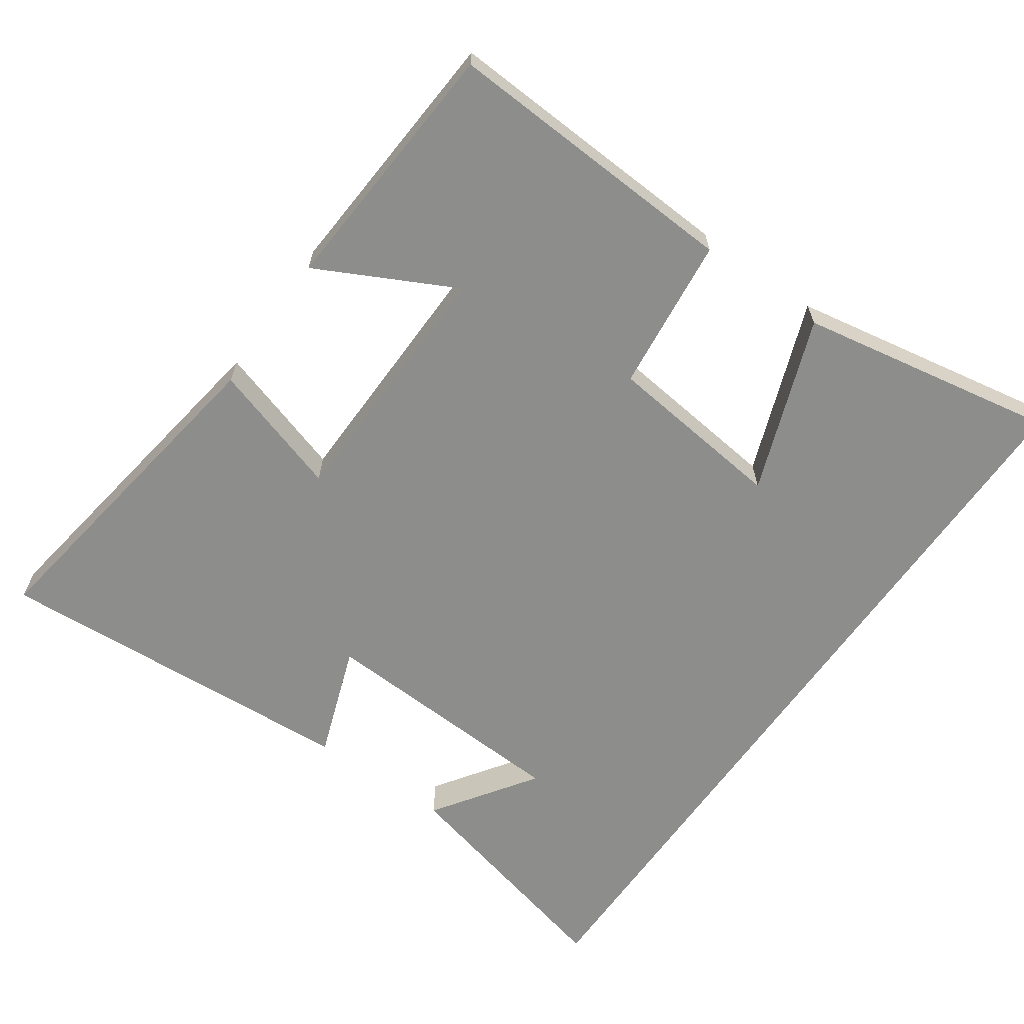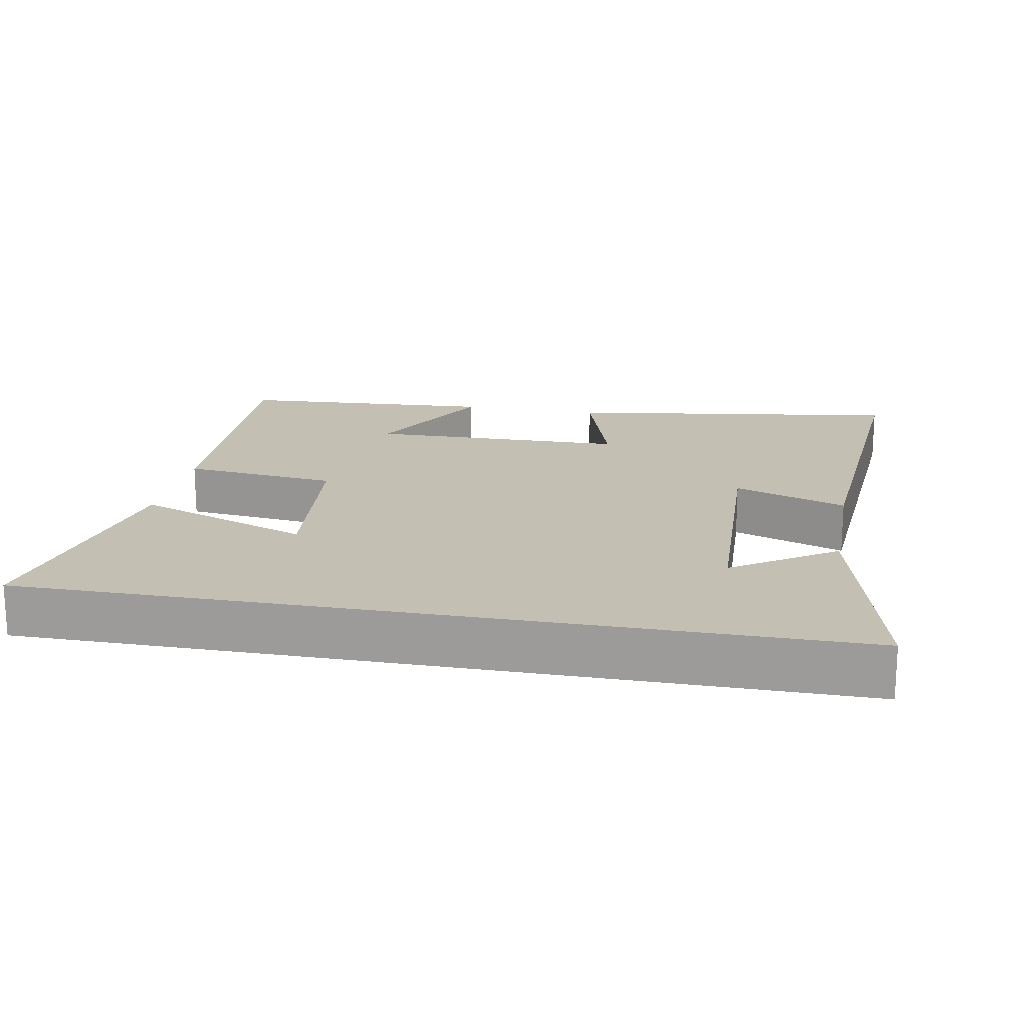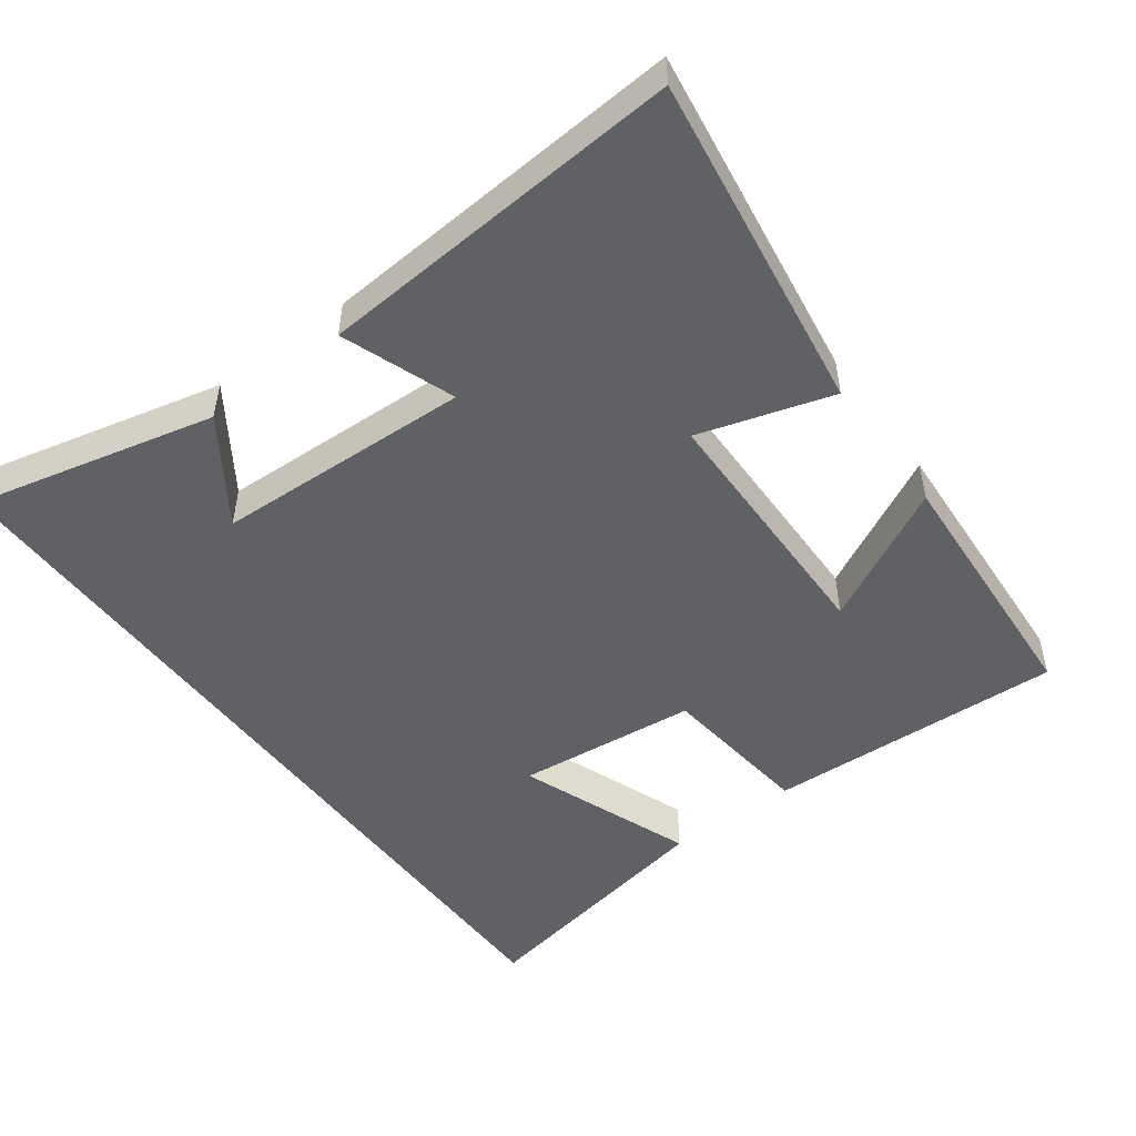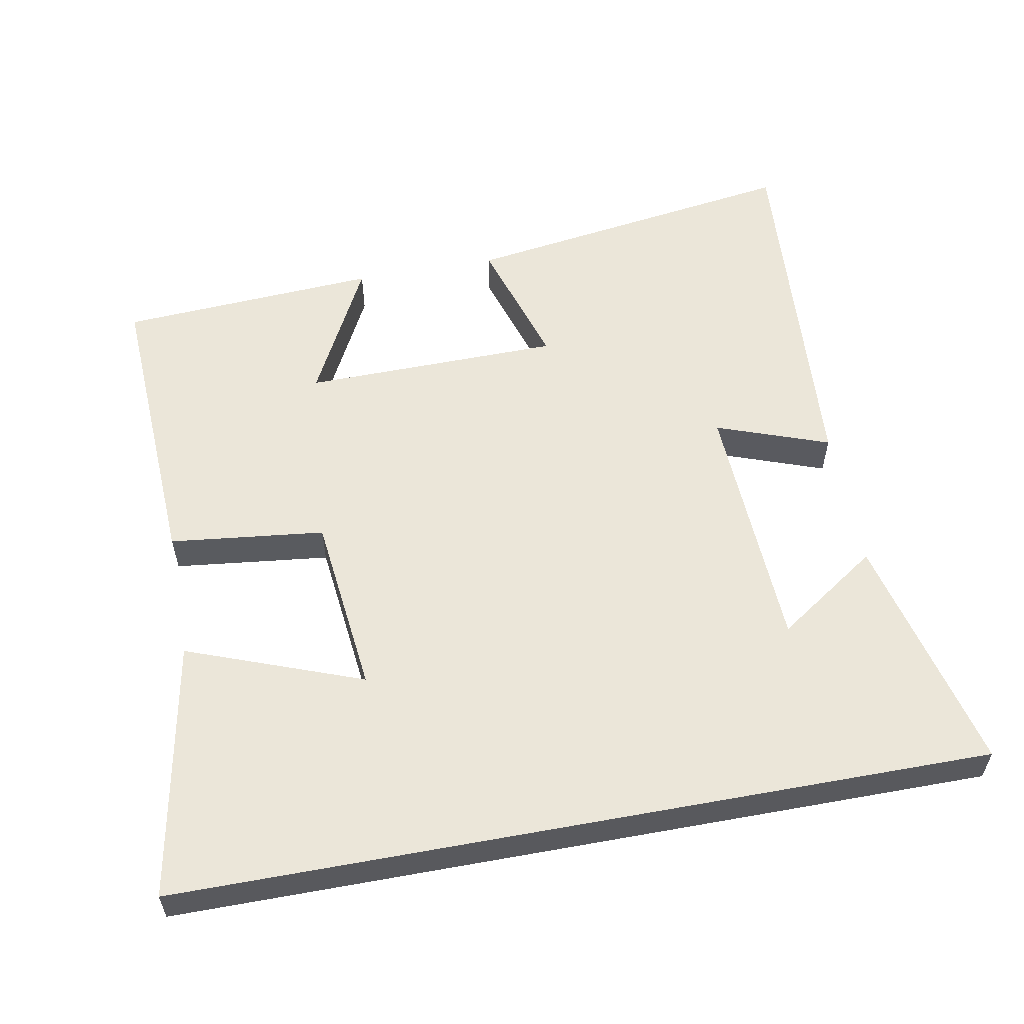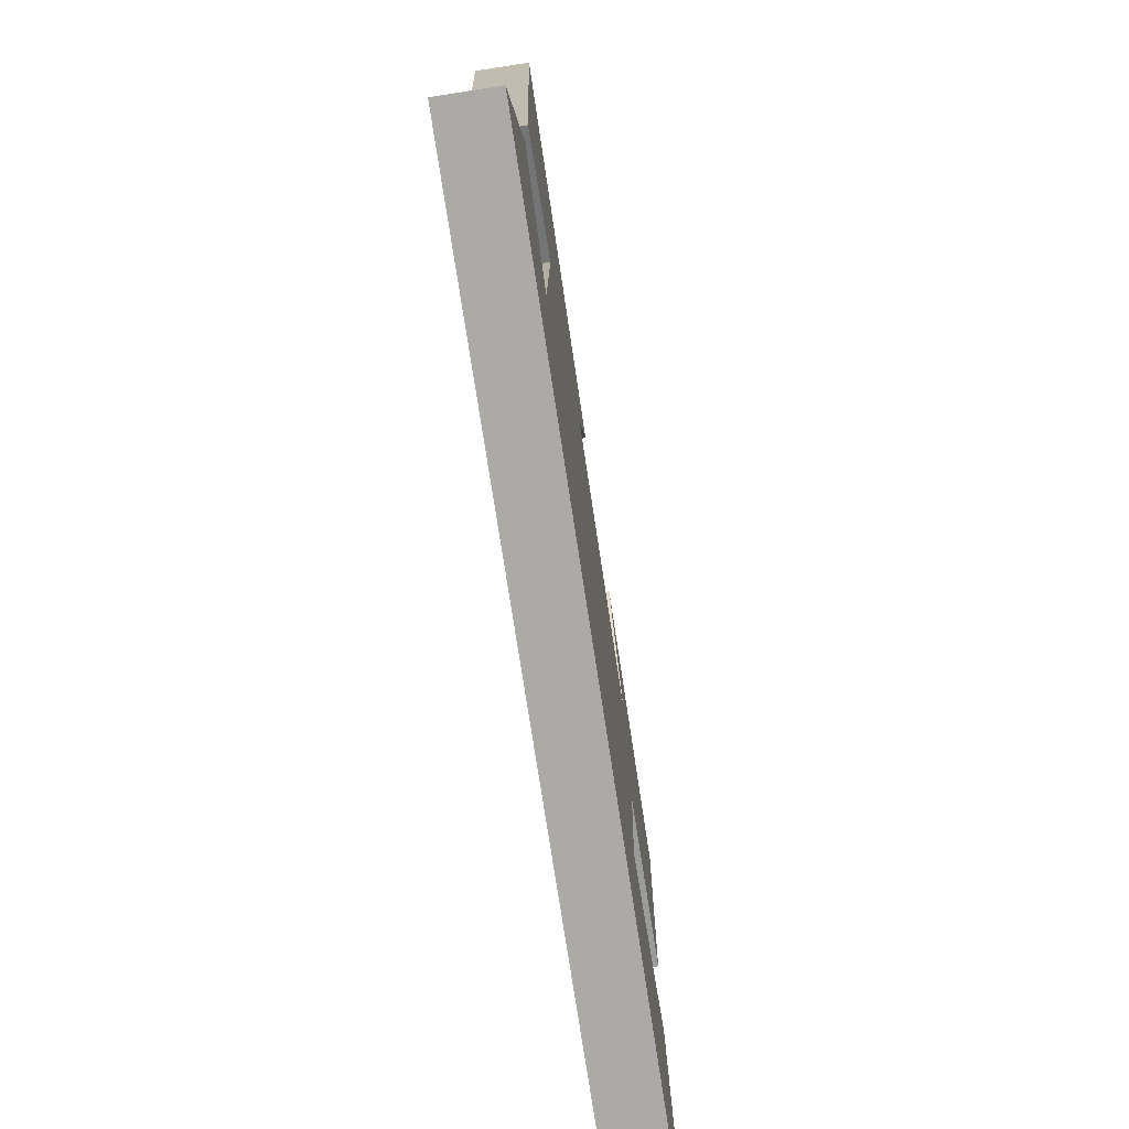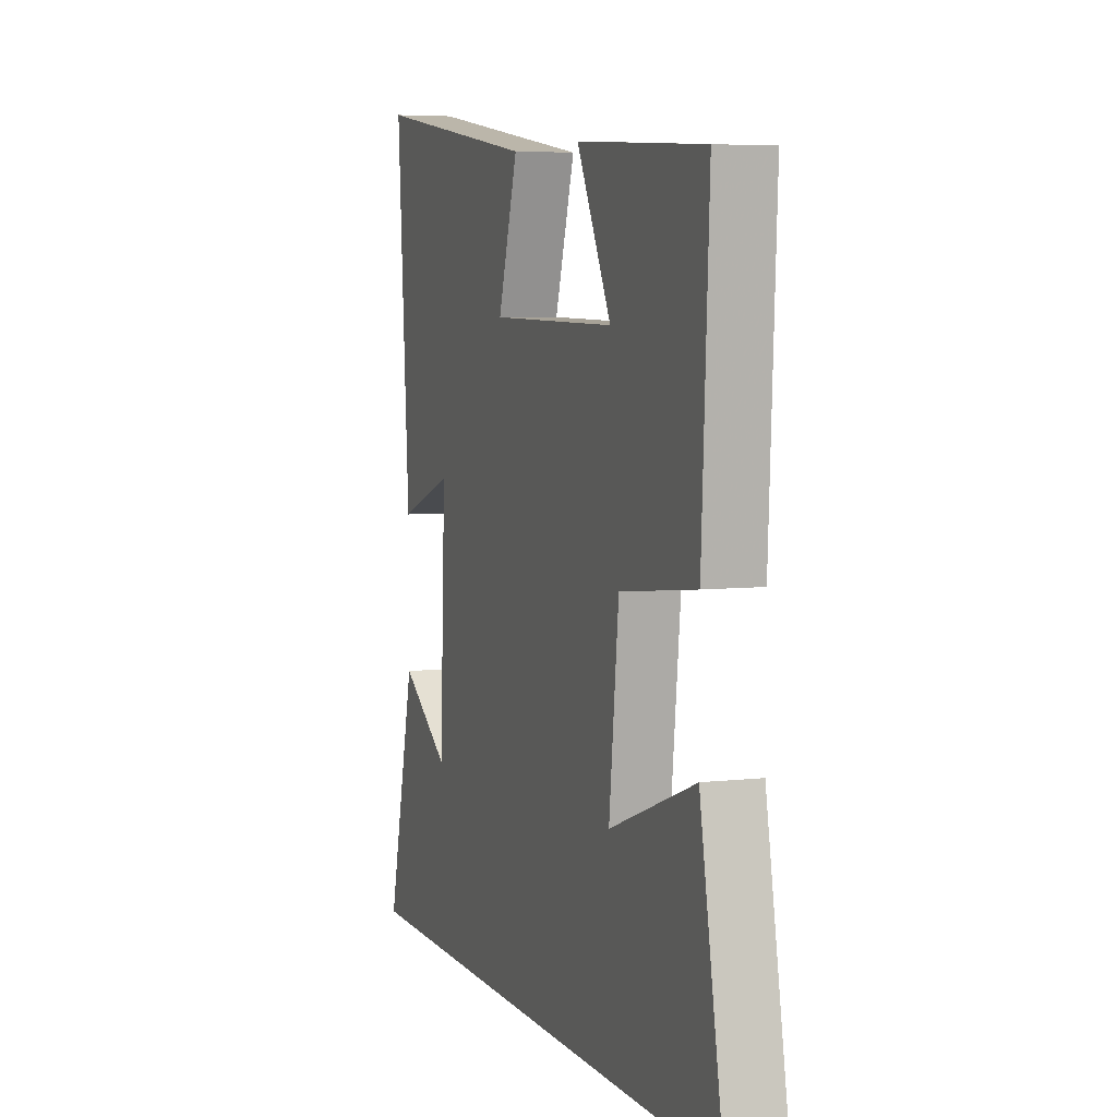
<metadata>
{"format":"obj","ext":"obj","renderer":"f3d","projection":"perspective","resolution":1024,"background":"white","views":[{"elev":-64.4,"azim":54.8,"up":"+Y"},{"elev":17.9,"azim":-169.3,"up":"+Y"},{"elev":-50.1,"azim":-53.3,"up":"+Y"},{"elev":56.8,"azim":169.5,"up":"+Y"},{"elev":-75.9,"azim":-81.3,"up":"+Z"},{"elev":5.6,"azim":70.5,"up":"+Z"}]}
</metadata>
<code>
v 0.568 0.07 -0.5
v -0.582 0.07 -0.5
v -0.5 0.07 -0.158
v -0.356 0.07 -0.256
v -0.34 0.07 0.108
v -0.5 0.07 0.05
v -0.536 0.07 0.572
v -0.055 0.07 0.5
v -0.113 0.07 0.311
v 0.253 0.07 0.305
v 0.153 0.07 0.5
v 0.521 0.07 0.477
v 0.5 0.07 0.054
v 0.28 0.07 0.029
v 0.252 0.07 -0.227
v 0.5 0.07 -0.134
v 0.568 0 -0.5
v -0.582 0 -0.5
v -0.5 0 -0.158
v -0.356 0 -0.256
v -0.34 0 0.108
v -0.5 0 0.05
v -0.536 0 0.572
v -0.055 0 0.5
v -0.113 0 0.311
v 0.253 0 0.305
v 0.153 0 0.5
v 0.521 0 0.477
v 0.5 0 0.054
v 0.28 0 0.029
v 0.252 0 -0.227
v 0.5 0 -0.134
f 15 16 1
f 12 13 14
f 10 11 12
f 10 12 14
f 9 10 14 15
f 7 8 9
f 6 7 9
f 5 6 9
f 4 5 9 15
f 2 3 4
f 1 2 4 15
f 17 32 31
f 30 29 28
f 28 27 26
f 30 28 26
f 31 30 26 25
f 25 24 23
f 25 23 22
f 25 22 21
f 31 25 21 20
f 20 19 18
f 31 20 18 17
f 1 17 18 2
f 2 18 19 3
f 3 19 20 4
f 4 20 21 5
f 5 21 22 6
f 6 22 23 7
f 7 23 24 8
f 8 24 25 9
f 9 25 26 10
f 10 26 27 11
f 11 27 28 12
f 12 28 29 13
f 13 29 30 14
f 14 30 31 15
f 15 31 32 16
f 16 32 17 1

</code>
